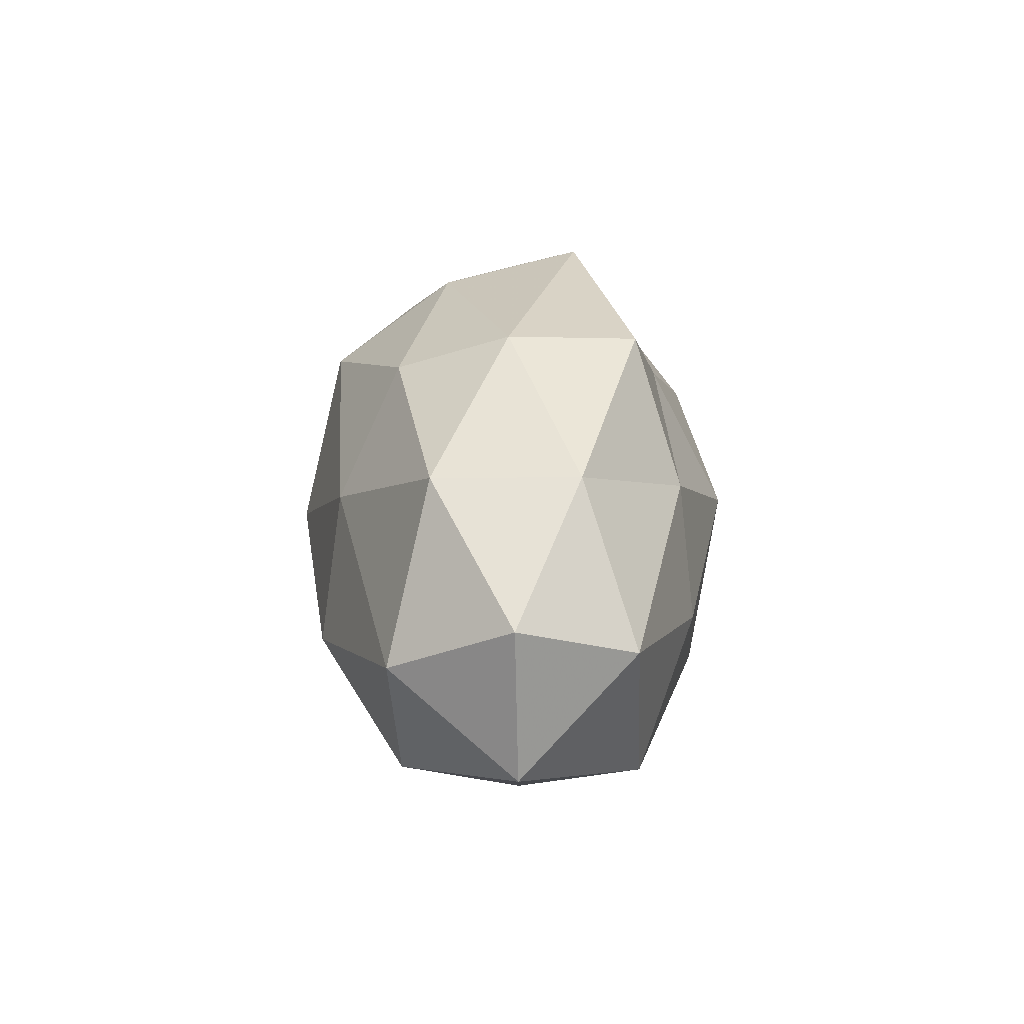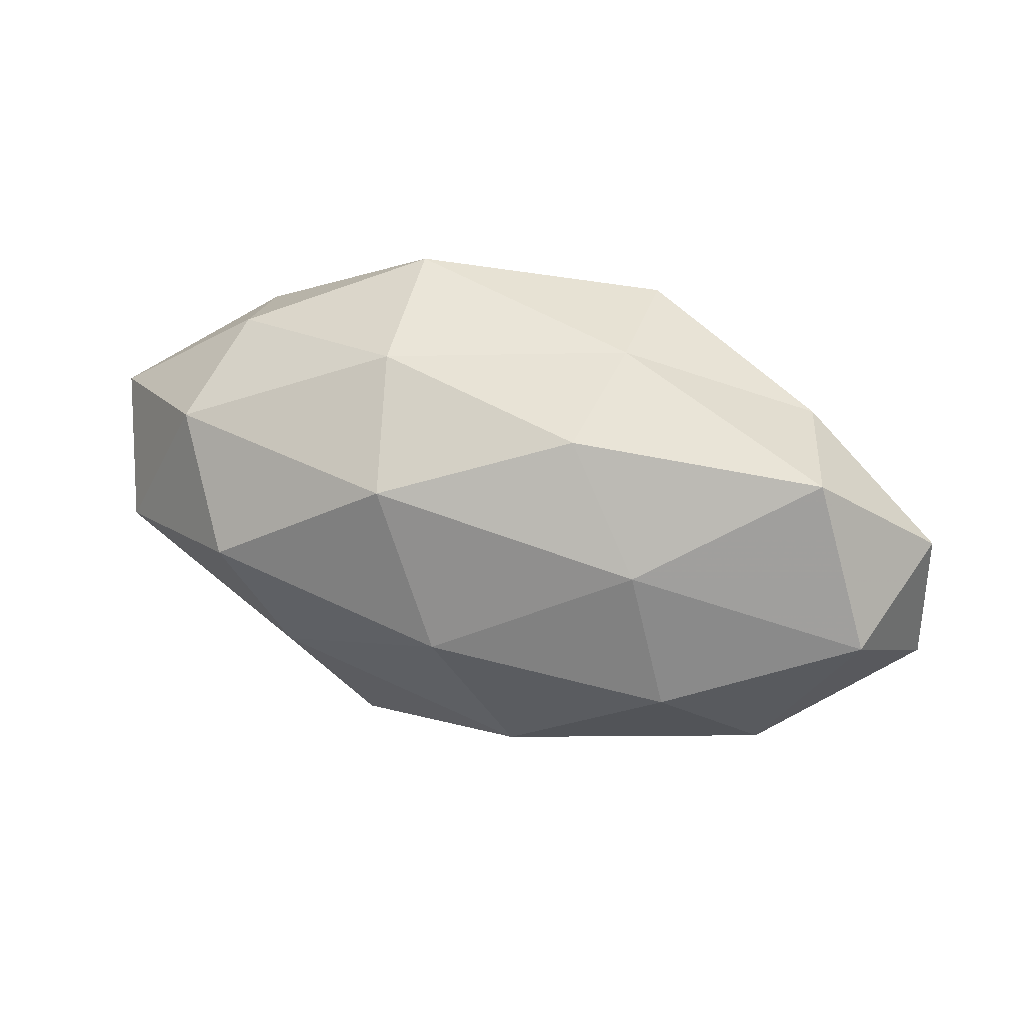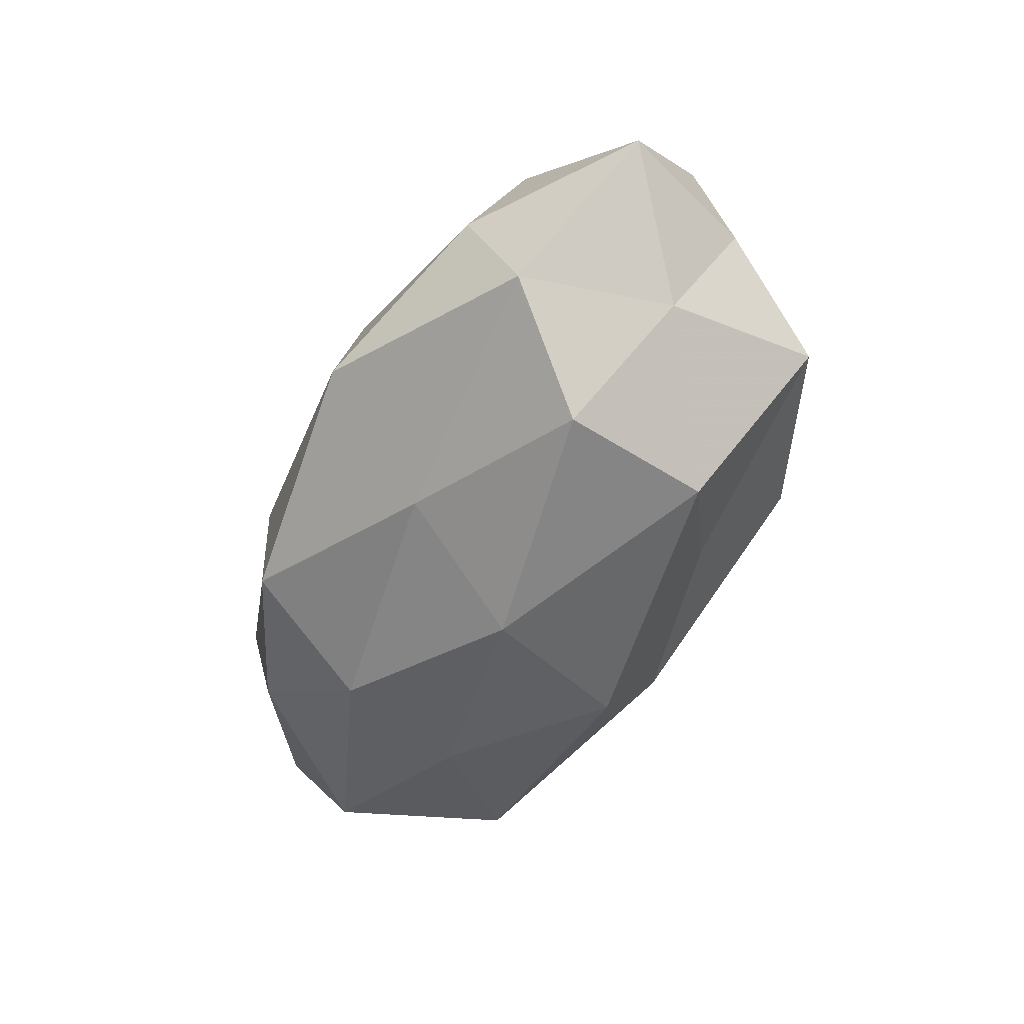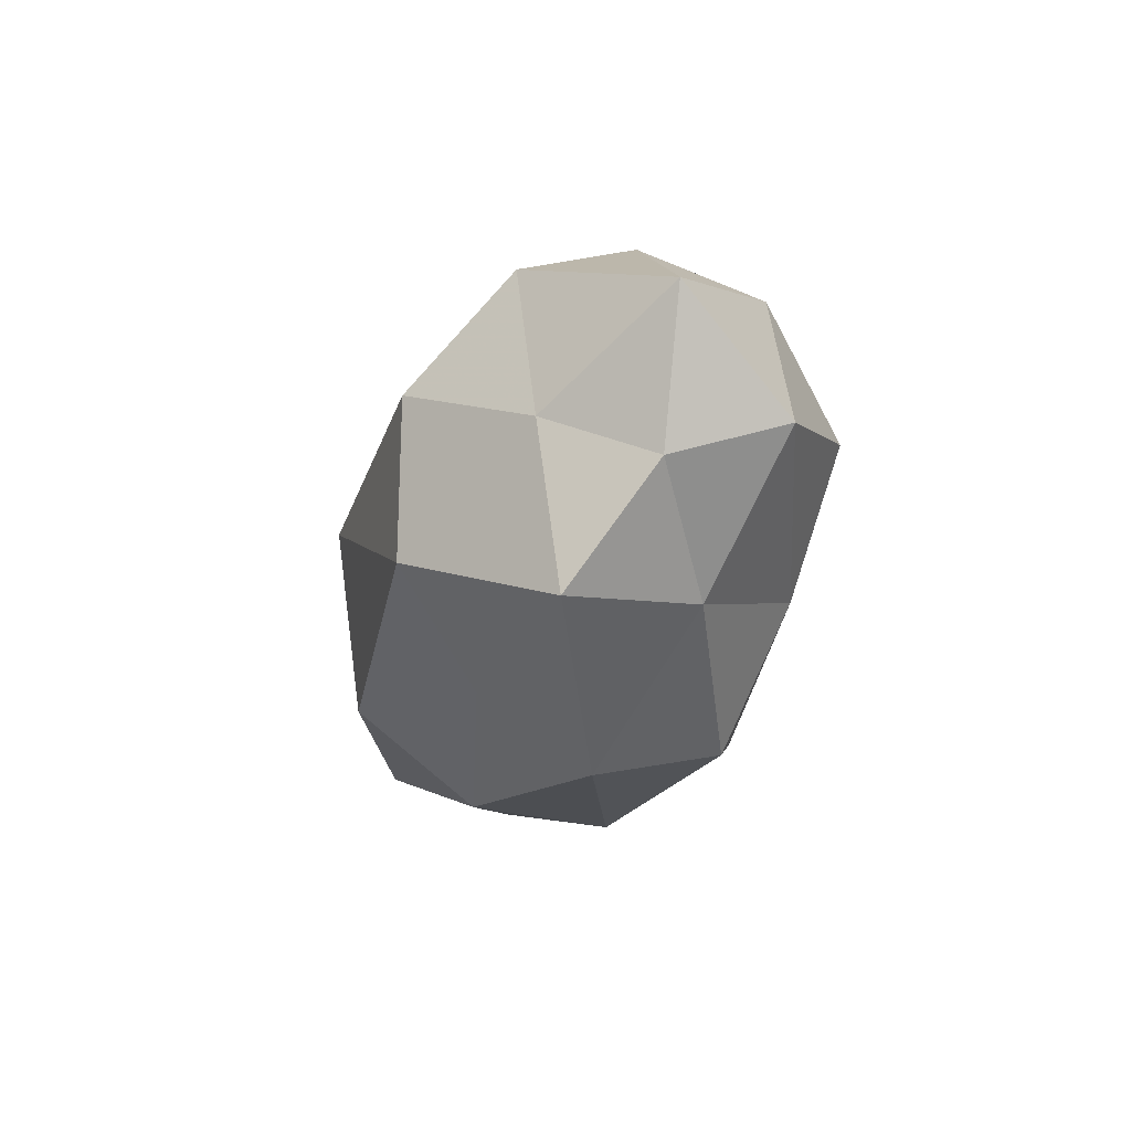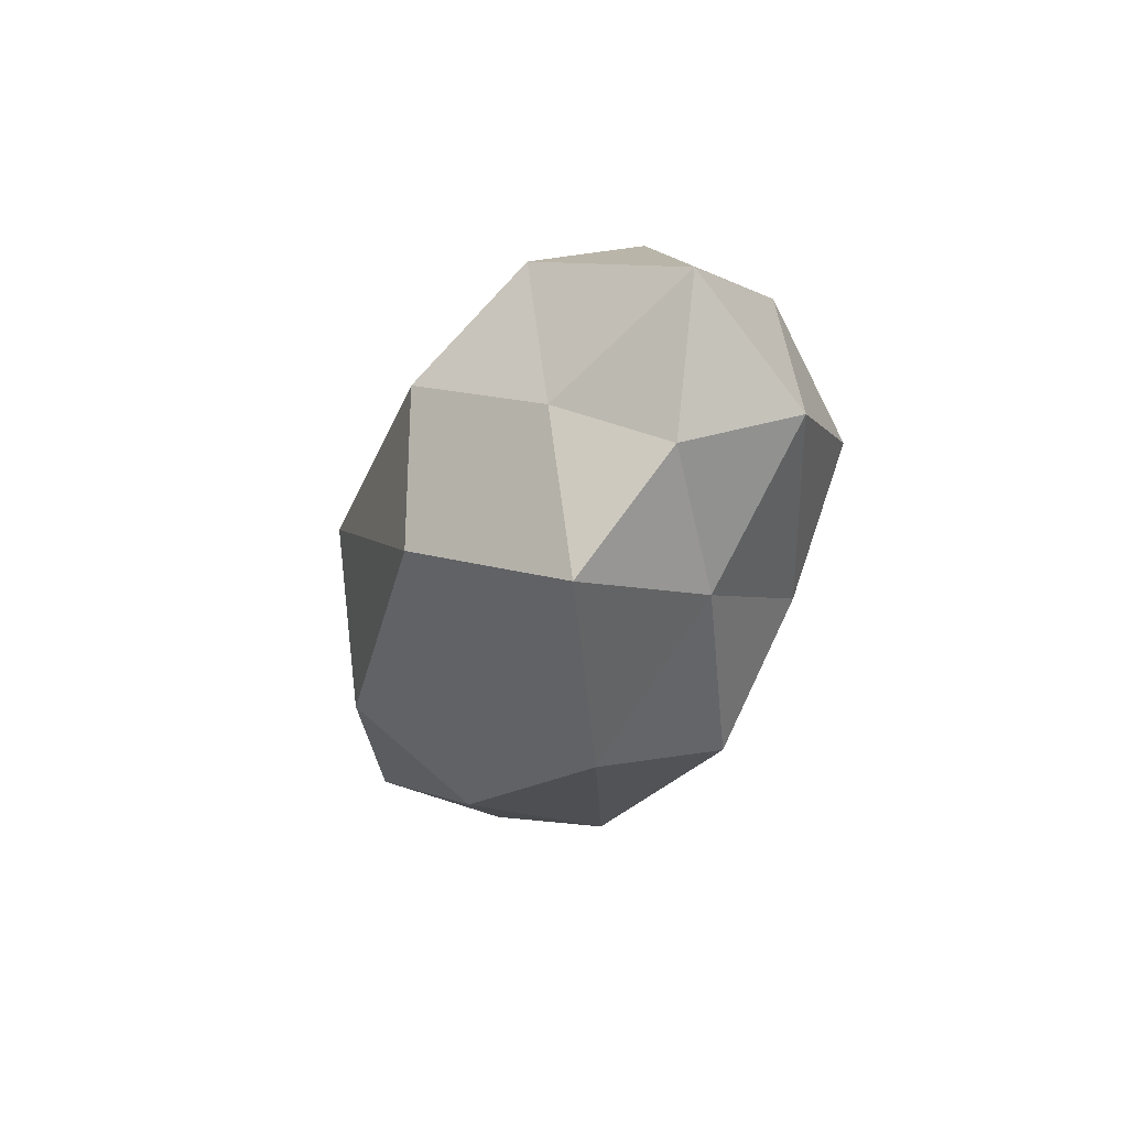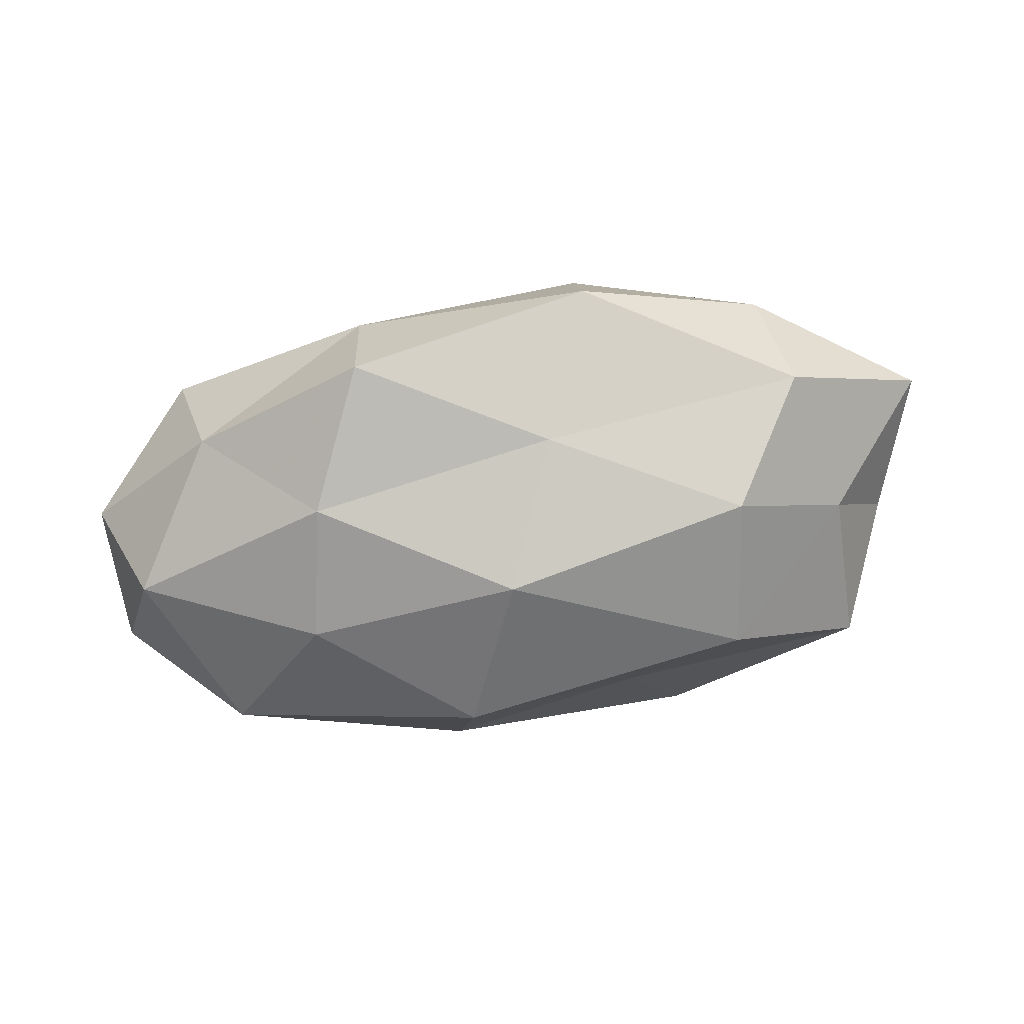
<metadata>
{"format":"obj","ext":"obj","renderer":"f3d","projection":"perspective","resolution":1024,"background":"white","views":[{"elev":23.3,"azim":89.7,"up":"+Y"},{"elev":39.2,"azim":19.2,"up":"+Y"},{"elev":-55.9,"azim":-115.1,"up":"+Z"},{"elev":-22.1,"azim":-101.7,"up":"+Y"},{"elev":-23.6,"azim":-103.5,"up":"+Y"},{"elev":-66.6,"azim":-169.7,"up":"+Z"}]}
</metadata>
<code>
v 0.03643 -0.01541 -0.01403
v -0.02263 -0.01183 0.01874
v 0.01317 0.02663 -0.01401
v -0.02514 -0.01175 -0.02229
v 0.04439 0.003053 -0.0131
v -0.03949 -0.01963 -0.008766
v -0.03651 0.01587 -0.01267
v 0.02045 0.01172 -0.01899
v -0.02886 0.003567 0.02279
v -0.01684 -0.02971 -0.0008883
v -0.0368 0.01492 0.01292
v 0.02527 -0.004947 0.02134
v -0.01271 0.02541 0.007687
v -0.01181 -0.02009 -0.01196
v -0.02784 0.005198 -0.02257
v 0.04587 0.002159 0.01289
v 0.05109 -0.00817 -0.0005869
v -0.0339 -0.01724 0.006351
v 0.01108 -0.02567 -0.008392
v -0.04579 -0.007431 -0.0003506
v -0.04594 -0.002933 0.01244
v 0.01355 0.02704 0.0002441
v -0.03988 -0.001705 -0.01128
v 0.01132 -0.02708 0.006866
v 0.03867 0.02023 0.008391
v -0.01395 0.02901 -0.007939
v -0.00113 -0.0009239 0.02532
v -0.01473 -0.02608 0.0132
v 0.05072 0.008653 -0.0002298
v -0.0006689 0.00102 -0.02575
v -0.05167 0.00808 -8.8e-06
v -0.00894 0.01639 0.02108
v 0.0314 -0.0205 -0.0008031
v -0.03397 0.02109 0.0002264
v 0.007285 -0.01658 -0.02205
v 0.02055 0.0105 0.01917
v 0.02371 -0.003043 -0.02062
v 0.00674 -0.01783 0.02025
v -0.007414 0.01531 -0.01782
v 0.03494 -0.01587 0.01216
v 0.01134 0.02263 0.01278
v 0.0342 0.01845 -0.007363
f 14 6 4
f 14 10 6
f 1 5 17
f 10 18 6
f 14 19 10
f 6 18 20
f 21 2 9
f 9 11 21
f 18 2 21
f 20 18 21
f 6 23 4
f 4 23 15
f 15 23 7
f 6 20 23
f 19 24 10
f 22 3 26
f 22 26 13
f 27 9 2
f 18 28 2
f 10 28 18
f 10 24 28
f 17 5 29
f 29 16 17
f 25 16 29
f 4 15 30
f 11 31 21
f 21 31 20
f 23 31 7
f 23 20 31
f 32 11 9
f 13 11 32
f 32 9 27
f 33 1 17
f 19 1 33
f 19 33 24
f 13 34 11
f 34 26 7
f 13 26 34
f 7 31 34
f 11 34 31
f 14 4 35
f 35 1 19
f 14 35 19
f 4 30 35
f 36 12 16
f 36 16 25
f 36 27 12
f 32 27 36
f 1 37 5
f 8 5 37
f 37 30 8
f 35 37 1
f 35 30 37
f 27 2 38
f 12 27 38
f 38 2 28
f 28 24 38
f 8 39 3
f 7 39 15
f 26 3 39
f 26 39 7
f 30 39 8
f 30 15 39
f 16 12 40
f 16 40 17
f 17 40 33
f 24 33 40
f 38 40 12
f 24 40 38
f 41 22 13
f 41 25 22
f 41 13 32
f 41 36 25
f 41 32 36
f 3 42 8
f 42 5 8
f 22 42 3
f 25 42 22
f 42 29 5
f 25 29 42

</code>
